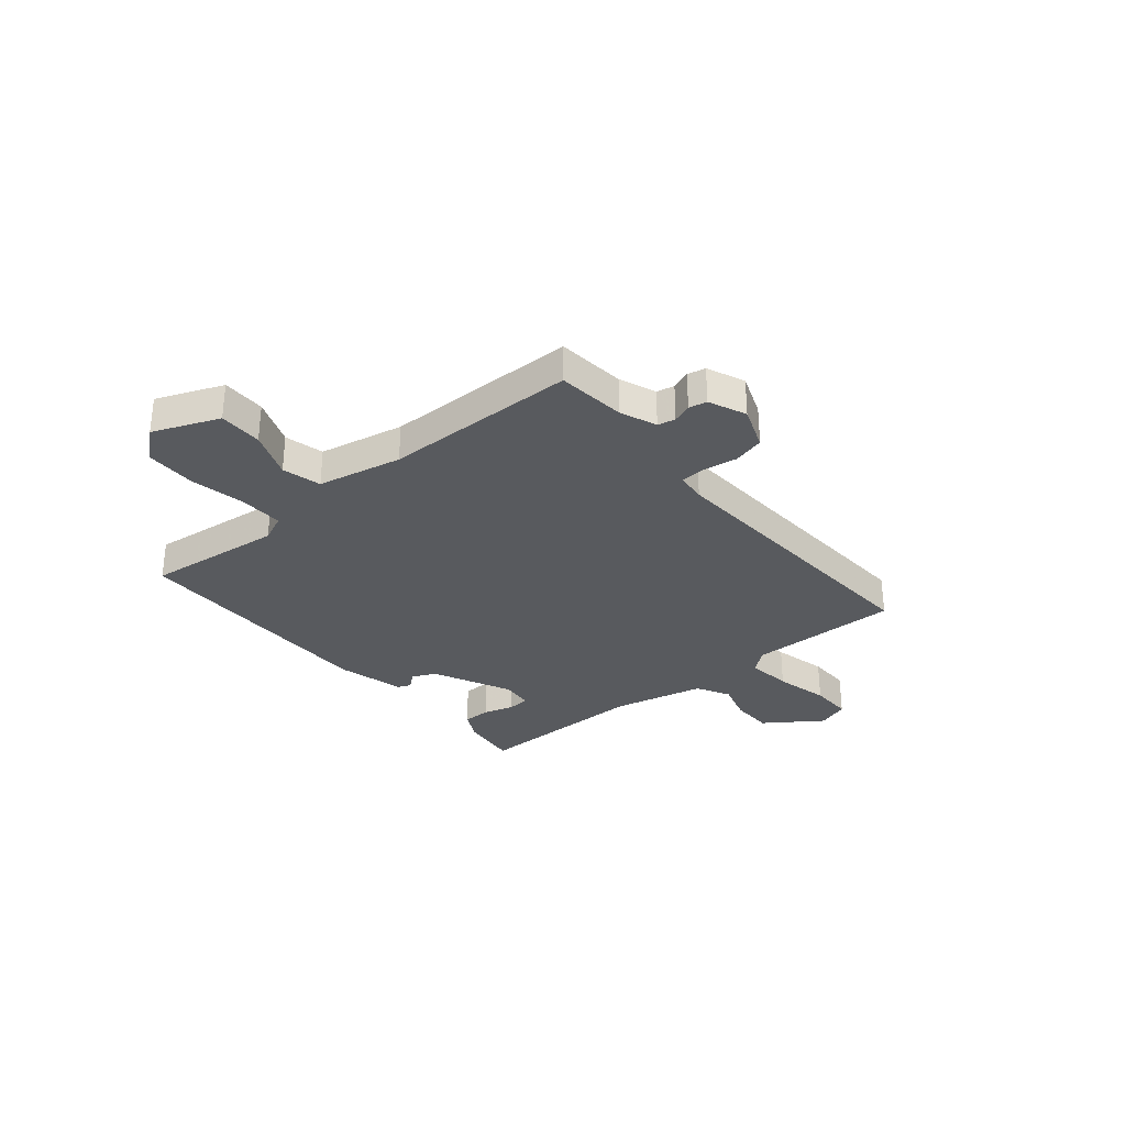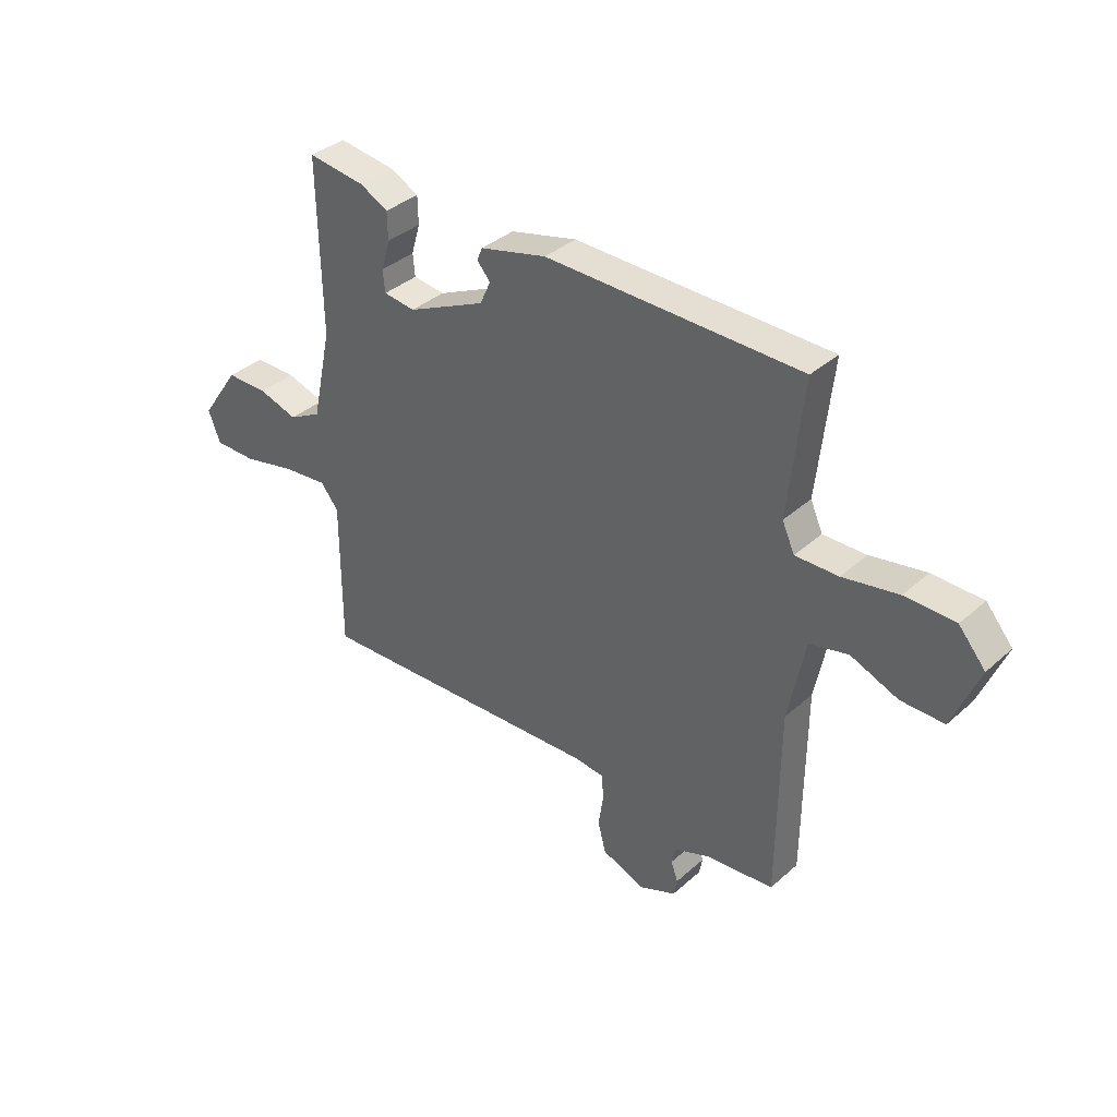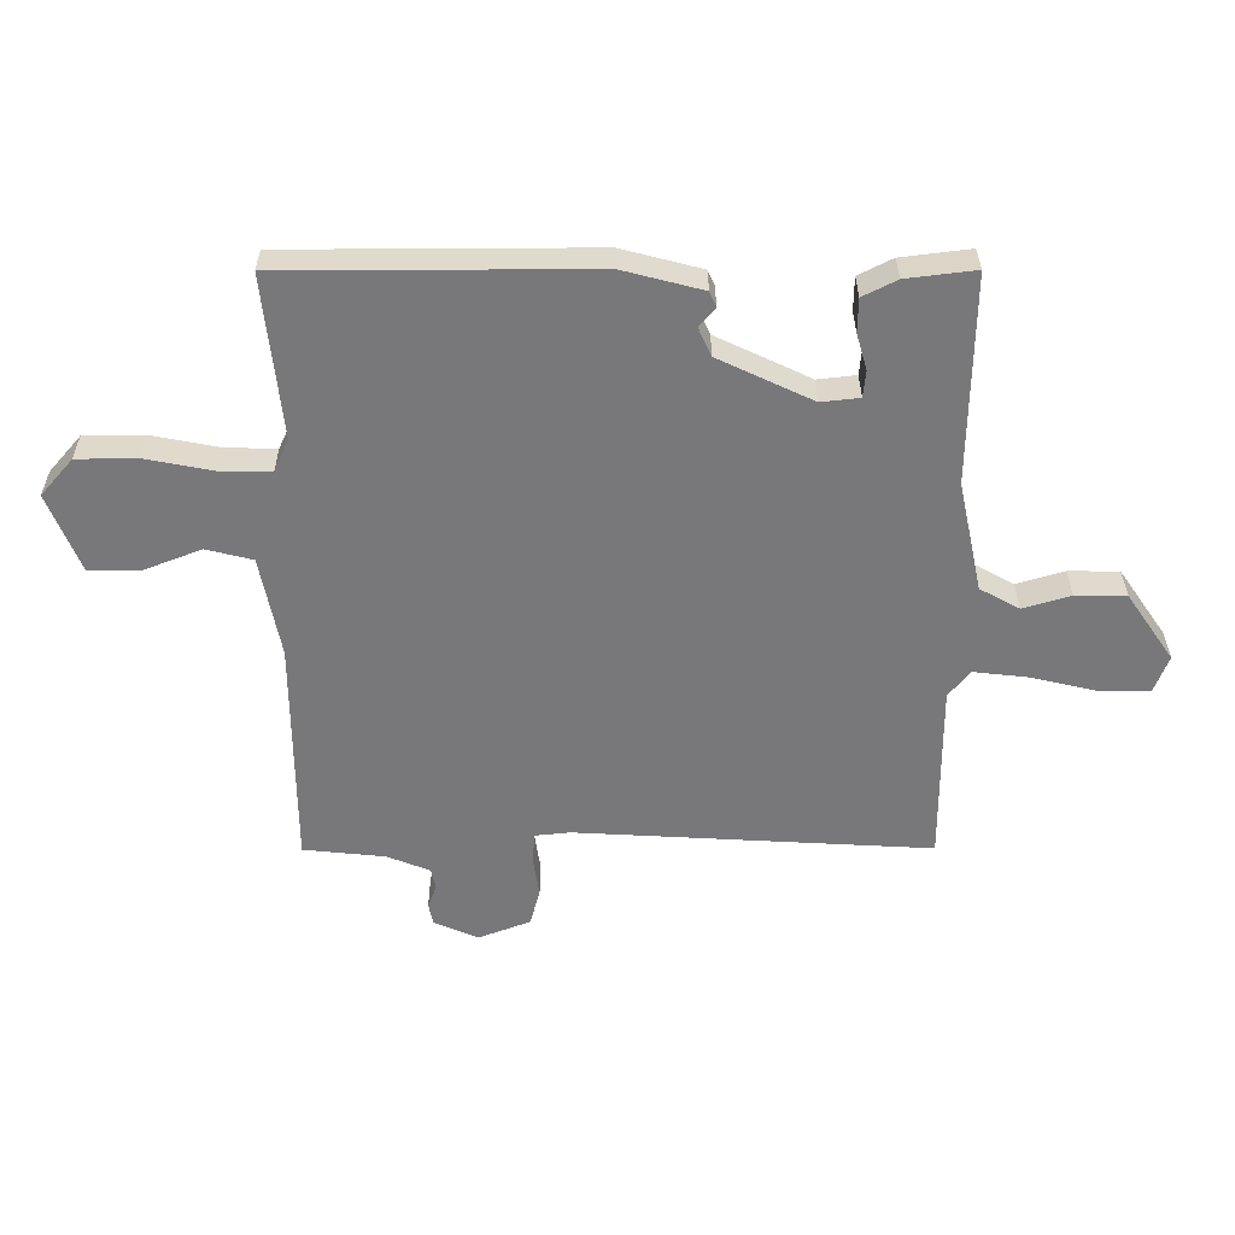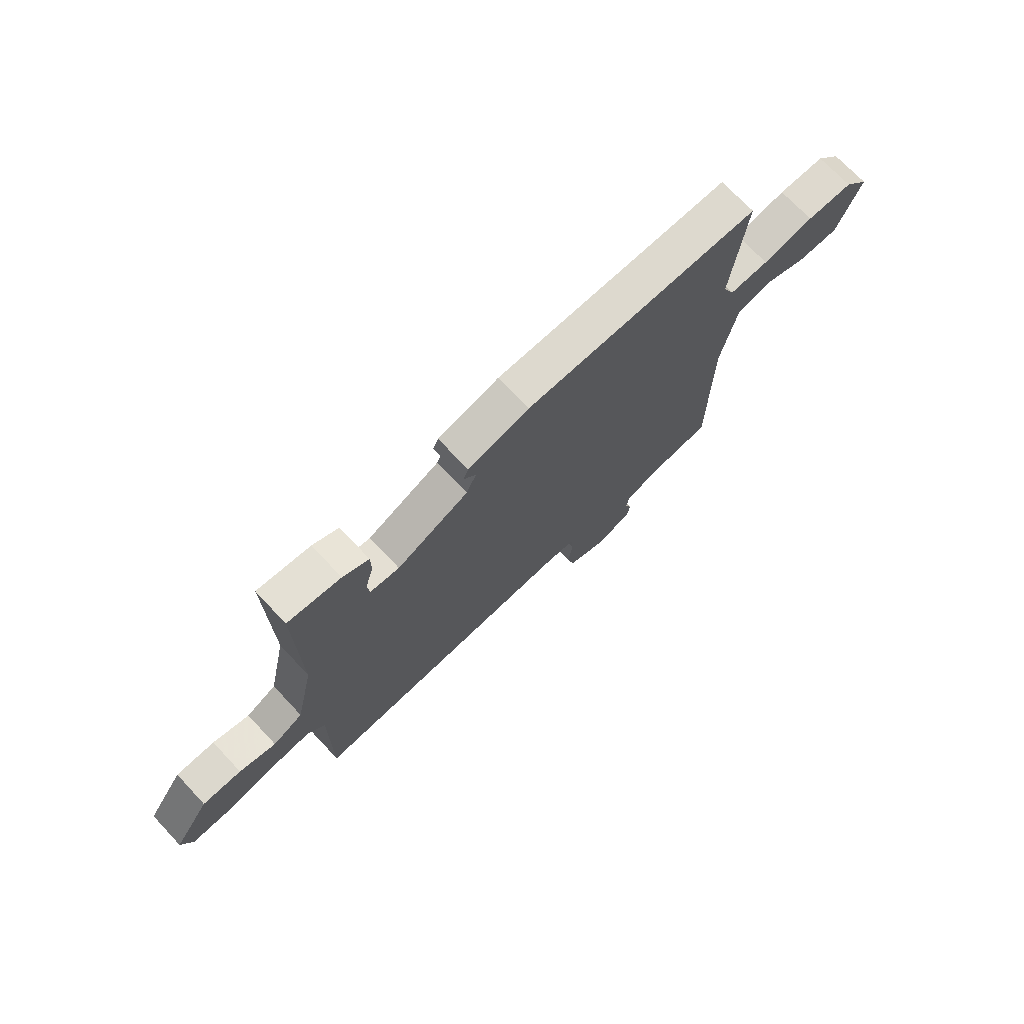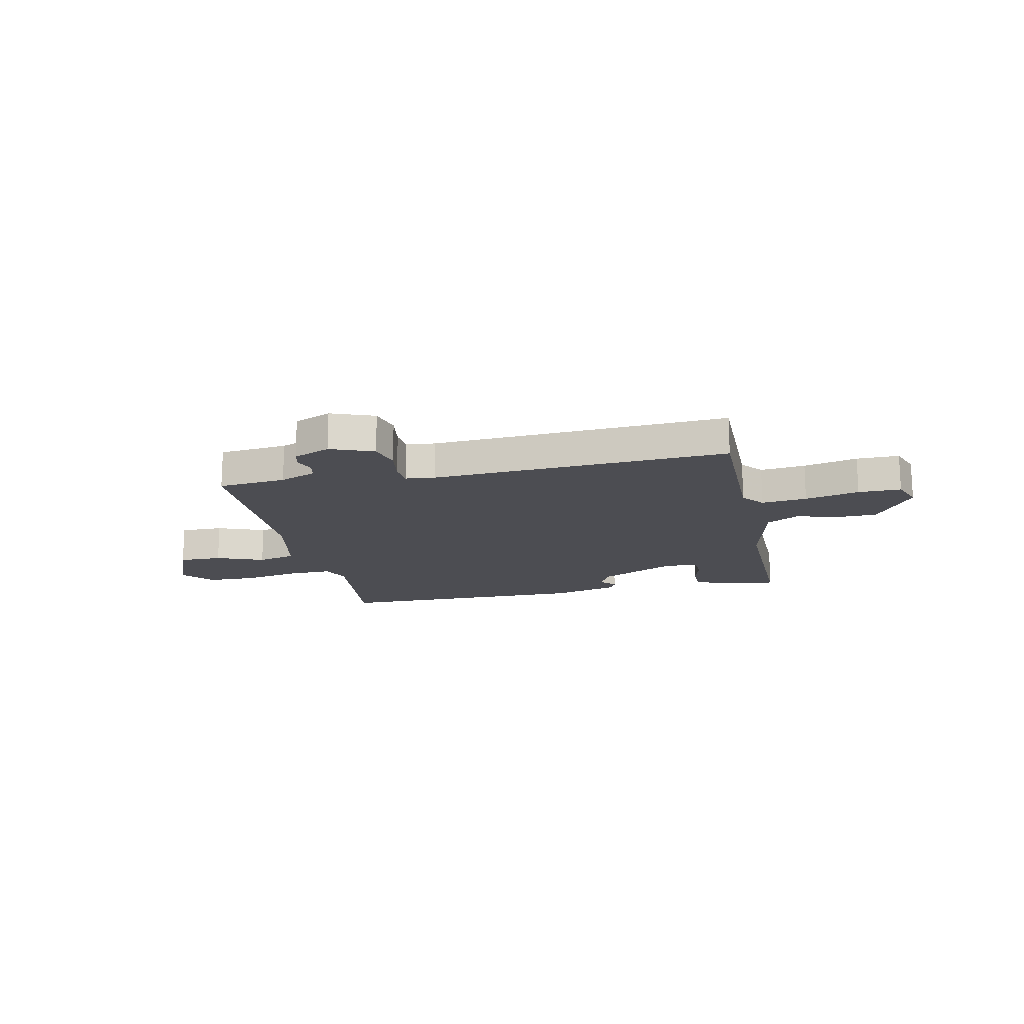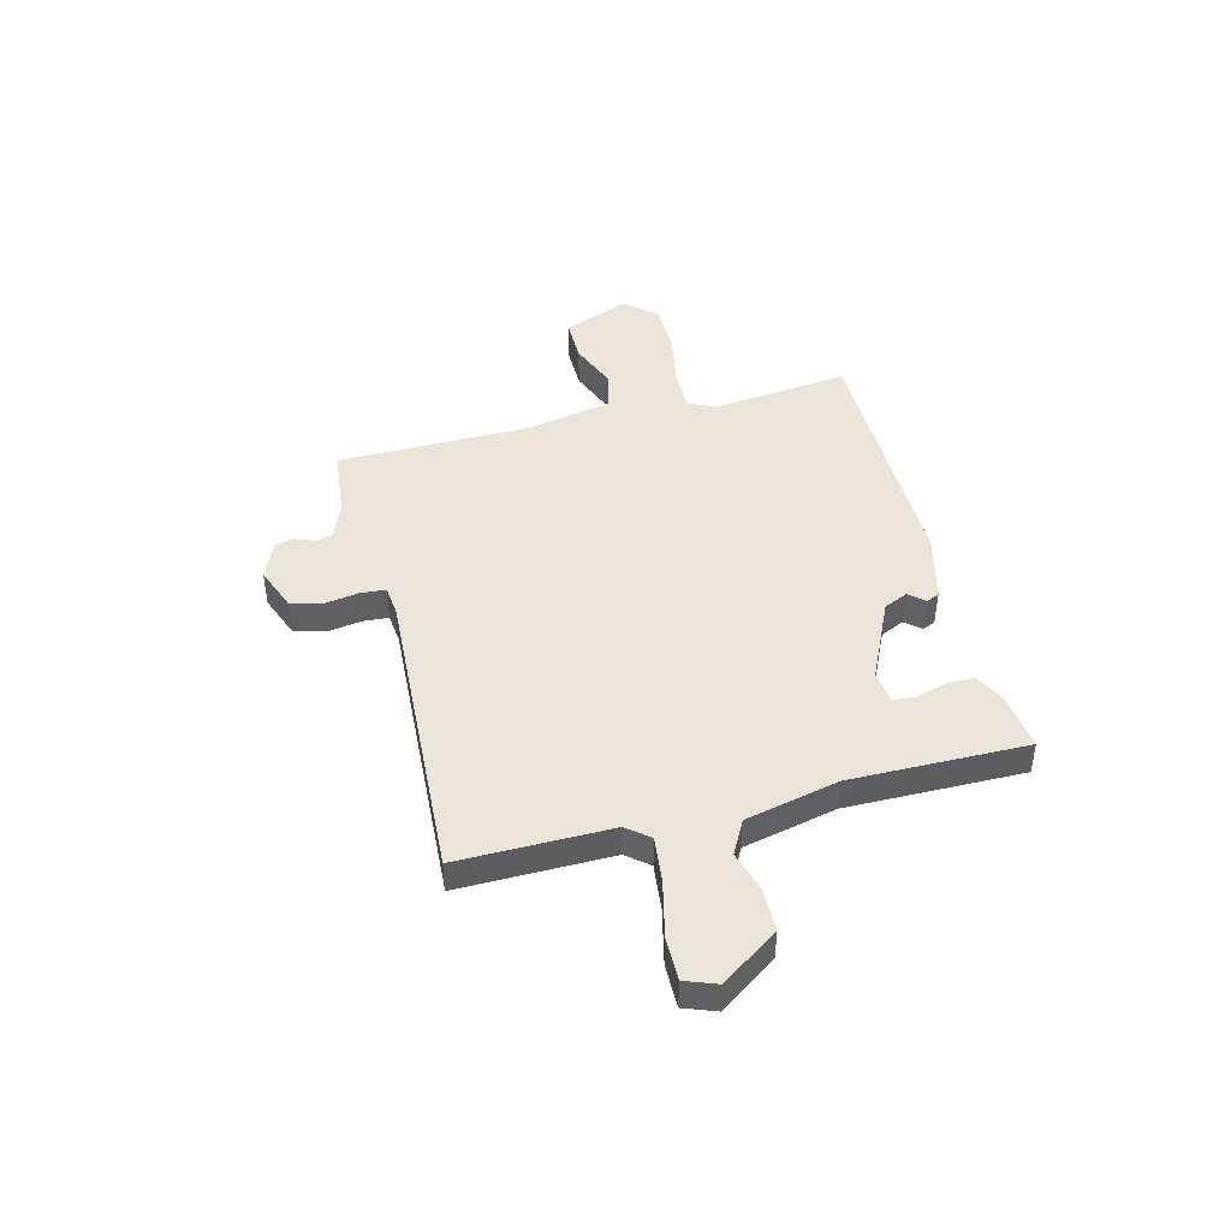
<metadata>
{"format":"obj","ext":"obj","renderer":"f3d","projection":"perspective","resolution":1024,"background":"white","views":[{"elev":-31.0,"azim":129.5,"up":"+Y"},{"elev":36.9,"azim":41.4,"up":"+Z"},{"elev":32.5,"azim":179.8,"up":"+Z"},{"elev":71.9,"azim":-43.3,"up":"+Z"},{"elev":-16.4,"azim":-168.1,"up":"+Y"},{"elev":44.8,"azim":-104.6,"up":"+Y"}]}
</metadata>
<code>
v 0.5 0.07 -0.5
v 0.368 0.07 -0.514
v 0.298 0.07 -0.542
v 0.291 0.07 -0.576
v 0.305 0.07 -0.613
v 0.298 0.07 -0.648
v 0.226 0.07 -0.679
v 0.142 0.07 -0.647
v 0.126 0.07 -0.587
v 0.136 0.07 -0.521
v 0.132 0.07 -0.473
v 0.075 0.07 -0.467
v -0.5 0.07 -0.5
v -0.499 0.07 -0.208
v -0.534 0.07 -0.165
v -0.622 0.07 -0.175
v -0.727 0.07 -0.2
v -0.81 0.07 -0.201
v -0.833 0.07 -0.14
v -0.757 0.07 -0.03
v -0.675 0.07 -0.029
v -0.598 0.07 -0.052
v -0.534 0.07 -0.017
v -0.495 0.07 0.162
v -0.5 0.07 0.5
v -0.388 0.07 0.486
v -0.333 0.07 0.458
v -0.332 0.07 0.404
v -0.349 0.07 0.345
v -0.345 0.07 0.302
v -0.283 0.07 0.295
v -0.131 0.07 0.367
v -0.11 0.07 0.413
v -0.136 0.07 0.443
v -0.125 0.07 0.468
v 0.005 0.07 0.502
v 0.5 0.07 0.5
v 0.472 0.07 0.236
v 0.496 0.07 0.183
v 0.579 0.07 0.185
v 0.687 0.07 0.206
v 0.784 0.07 0.205
v 0.836 0.07 0.145
v 0.785 0.07 0.018
v 0.701 0.07 0.018
v 0.609 0.07 0.054
v 0.534 0.07 0.035
v 0.502 0.07 -0.128
v 0.5 0 -0.5
v 0.368 0 -0.514
v 0.298 0 -0.542
v 0.291 0 -0.576
v 0.305 0 -0.613
v 0.298 0 -0.648
v 0.226 0 -0.679
v 0.142 0 -0.647
v 0.126 0 -0.587
v 0.136 0 -0.521
v 0.132 0 -0.473
v 0.075 0 -0.467
v -0.5 0 -0.5
v -0.499 0 -0.208
v -0.534 0 -0.165
v -0.622 0 -0.175
v -0.727 0 -0.2
v -0.81 0 -0.201
v -0.833 0 -0.14
v -0.757 0 -0.03
v -0.675 0 -0.029
v -0.598 0 -0.052
v -0.534 0 -0.017
v -0.495 0 0.162
v -0.5 0 0.5
v -0.388 0 0.486
v -0.333 0 0.458
v -0.332 0 0.404
v -0.349 0 0.345
v -0.345 0 0.302
v -0.283 0 0.295
v -0.131 0 0.367
v -0.11 0 0.413
v -0.136 0 0.443
v -0.125 0 0.468
v 0.005 0 0.502
v 0.5 0 0.5
v 0.472 0 0.236
v 0.496 0 0.183
v 0.579 0 0.185
v 0.687 0 0.206
v 0.784 0 0.205
v 0.836 0 0.145
v 0.785 0 0.018
v 0.701 0 0.018
v 0.609 0 0.054
v 0.534 0 0.035
v 0.502 0 -0.128
f 44 45 46
f 43 44 46
f 42 43 46
f 41 42 46
f 40 41 46
f 39 40 46 47
f 38 39 47 48
f 36 37 38
f 35 36 38
f 34 35 38
f 33 34 38
f 48 1 2
f 38 48 2
f 33 38 2
f 32 33 2
f 27 28 29
f 26 27 29
f 25 26 29
f 24 25 29
f 23 24 29 30
f 20 21 22
f 19 20 22
f 18 19 22
f 17 18 22
f 16 17 22
f 15 16 22 23
f 23 30 31
f 15 23 31
f 14 15 31
f 8 9 10
f 7 8 10
f 6 7 10
f 5 6 10
f 4 5 10
f 3 4 10 11
f 2 3 11
f 32 2 11
f 14 31 32
f 13 14 32
f 12 13 32
f 11 12 32
f 94 93 92
f 94 92 91
f 94 91 90
f 94 90 89
f 94 89 88
f 95 94 88 87
f 96 95 87 86
f 86 85 84
f 86 84 83
f 86 83 82
f 86 82 81
f 50 49 96
f 50 96 86
f 50 86 81
f 50 81 80
f 77 76 75
f 77 75 74
f 77 74 73
f 77 73 72
f 78 77 72 71
f 70 69 68
f 70 68 67
f 70 67 66
f 70 66 65
f 70 65 64
f 71 70 64 63
f 79 78 71
f 79 71 63
f 79 63 62
f 58 57 56
f 58 56 55
f 58 55 54
f 58 54 53
f 58 53 52
f 59 58 52 51
f 59 51 50
f 59 50 80
f 80 79 62
f 80 62 61
f 80 61 60
f 80 60 59
f 1 49 50 2
f 2 50 51 3
f 3 51 52 4
f 4 52 53 5
f 5 53 54 6
f 6 54 55 7
f 7 55 56 8
f 8 56 57 9
f 9 57 58 10
f 10 58 59 11
f 11 59 60 12
f 12 60 61 13
f 13 61 62 14
f 14 62 63 15
f 15 63 64 16
f 16 64 65 17
f 17 65 66 18
f 18 66 67 19
f 19 67 68 20
f 20 68 69 21
f 21 69 70 22
f 22 70 71 23
f 23 71 72 24
f 24 72 73 25
f 25 73 74 26
f 26 74 75 27
f 27 75 76 28
f 28 76 77 29
f 29 77 78 30
f 30 78 79 31
f 31 79 80 32
f 32 80 81 33
f 33 81 82 34
f 34 82 83 35
f 35 83 84 36
f 36 84 85 37
f 37 85 86 38
f 38 86 87 39
f 39 87 88 40
f 40 88 89 41
f 41 89 90 42
f 42 90 91 43
f 43 91 92 44
f 44 92 93 45
f 45 93 94 46
f 46 94 95 47
f 47 95 96 48
f 48 96 49 1

</code>
